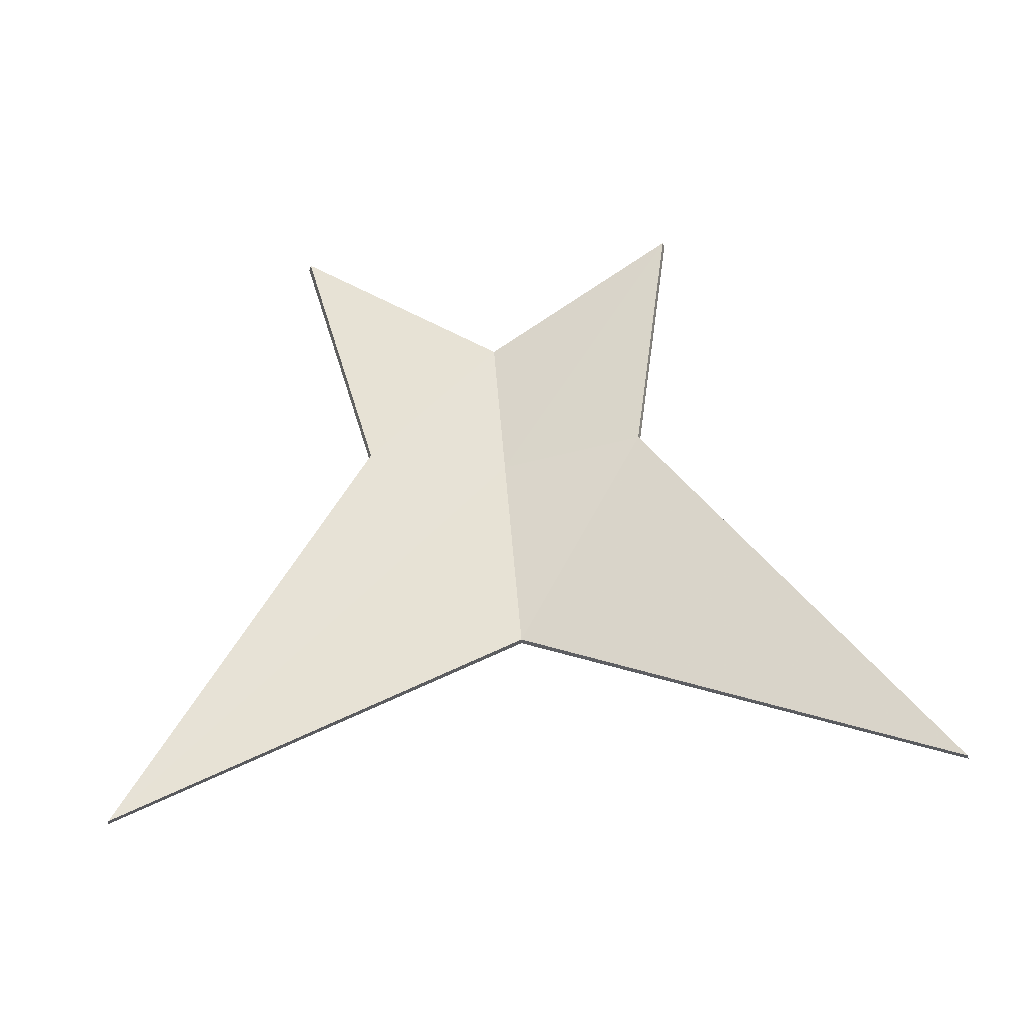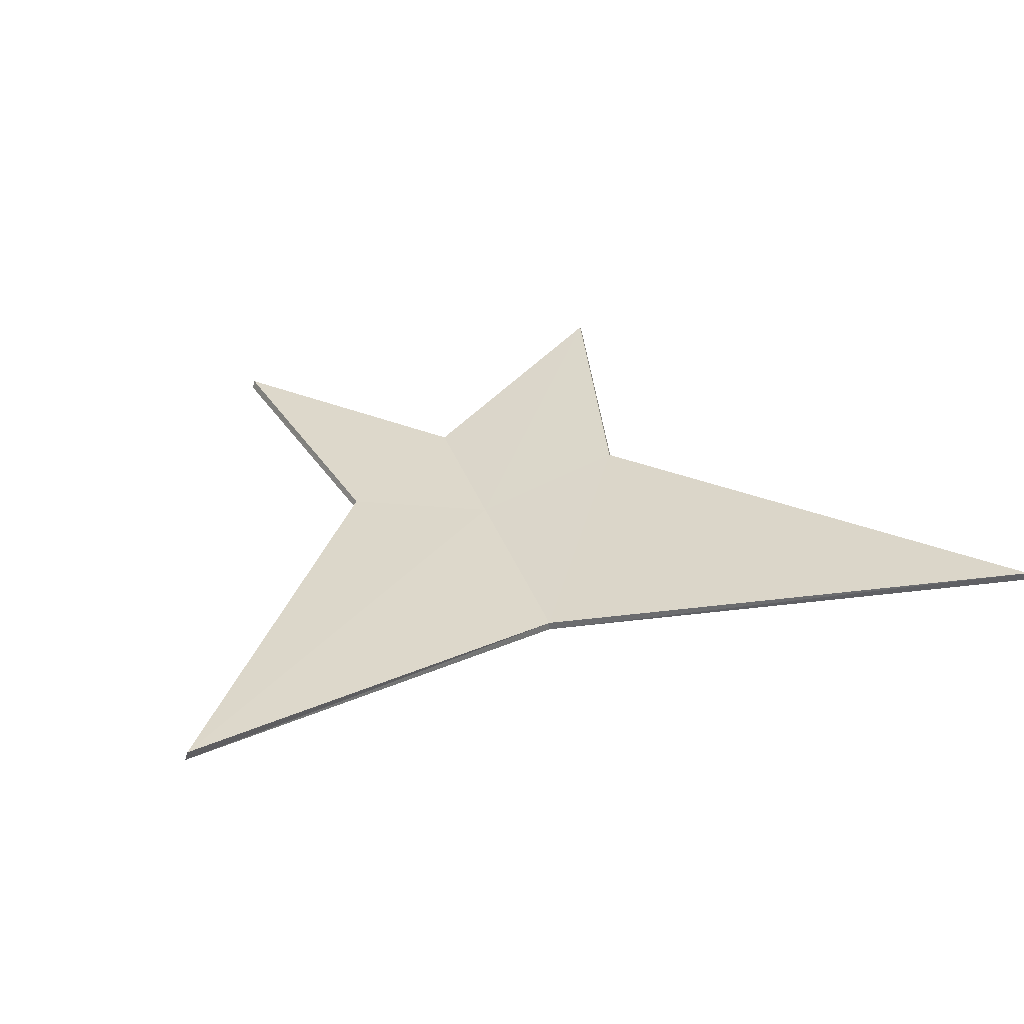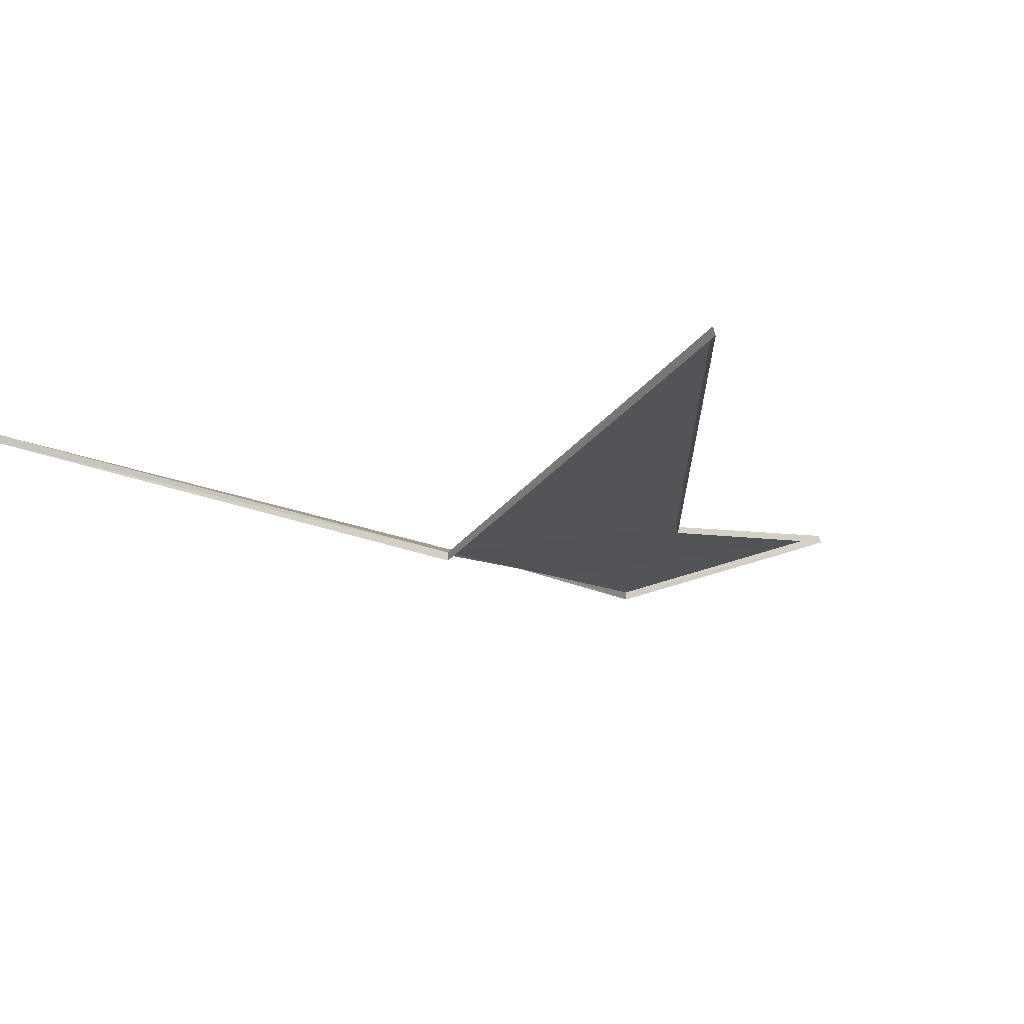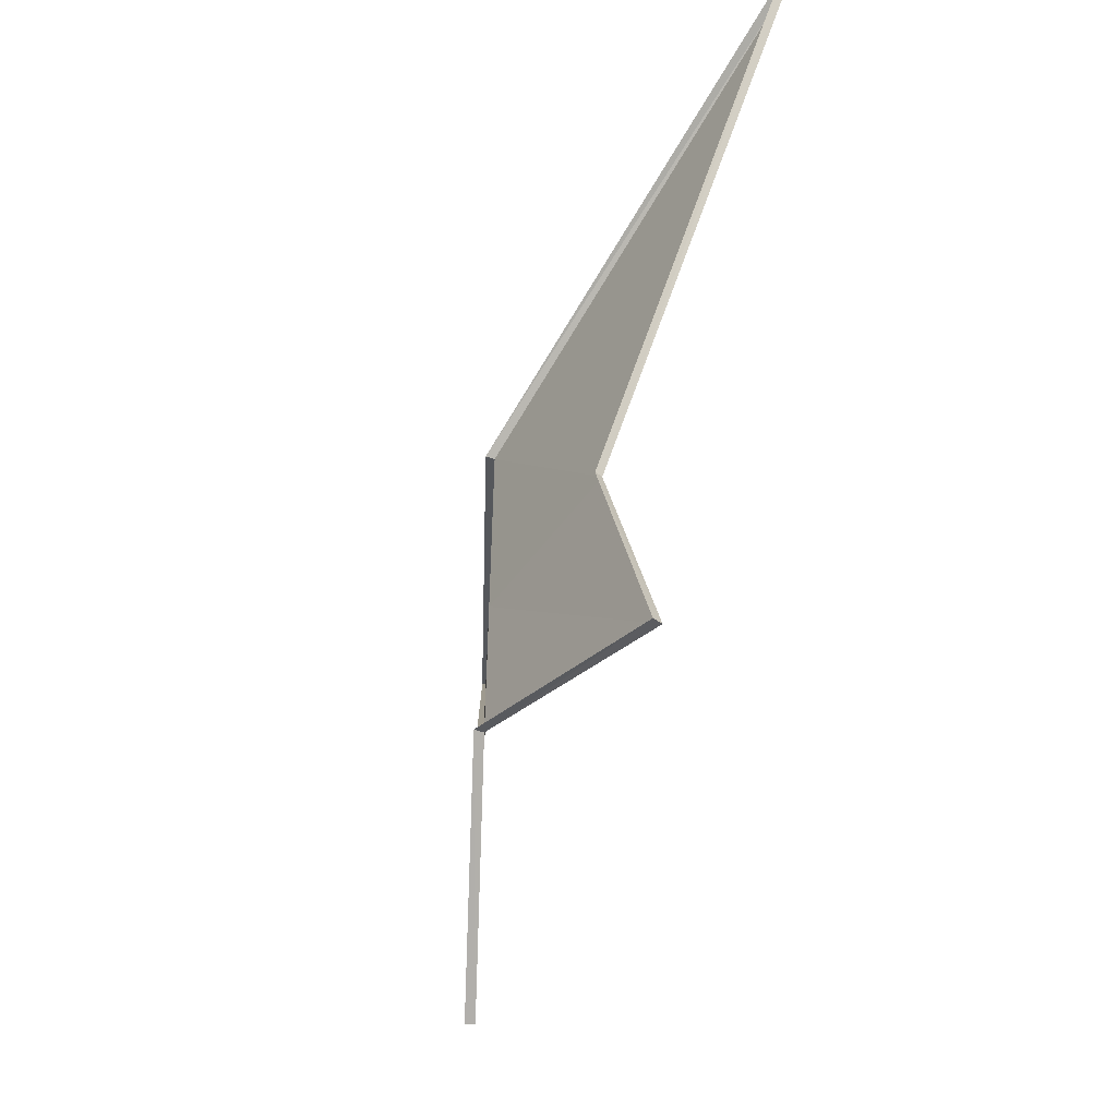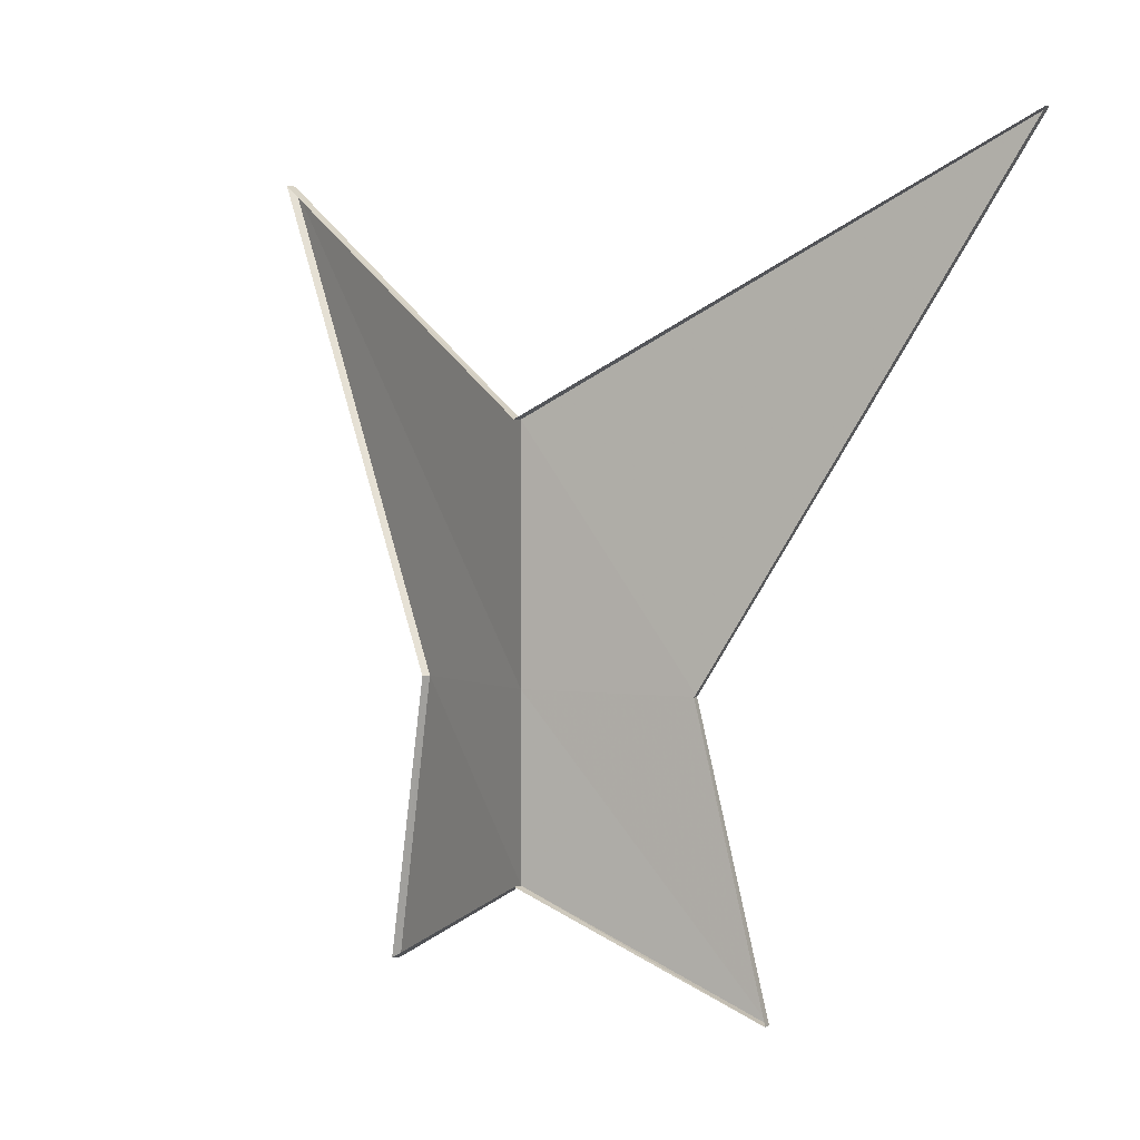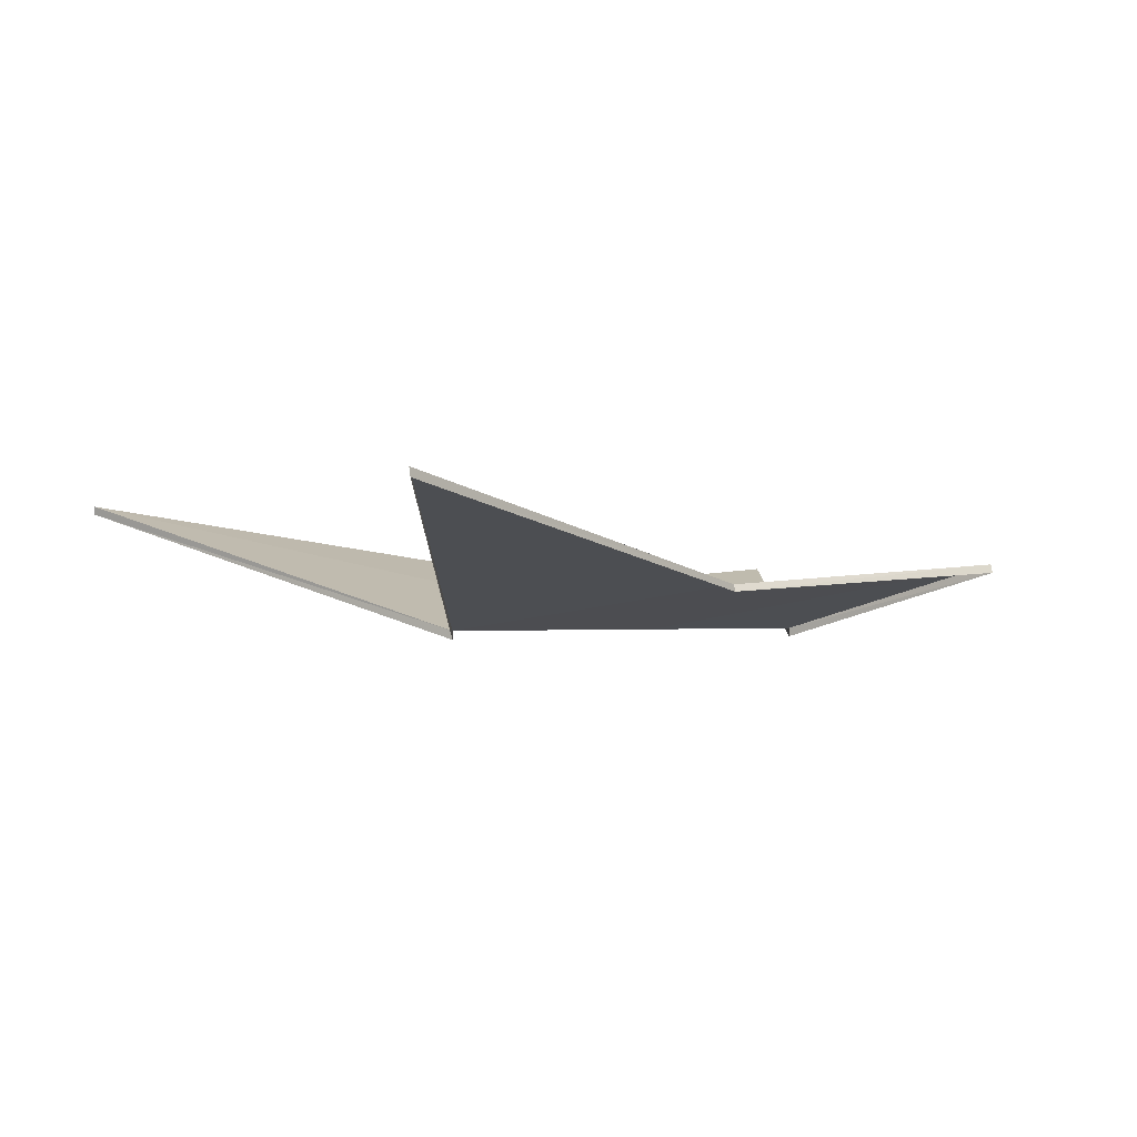
<metadata>
{"format":"obj","ext":"obj","renderer":"f3d","projection":"perspective","resolution":1024,"background":"white","views":[{"elev":58.8,"azim":-4.7,"up":"+Y"},{"elev":34.7,"azim":-18.4,"up":"+Y"},{"elev":-9.6,"azim":31.8,"up":"+Y"},{"elev":-54.7,"azim":70.7,"up":"+Z"},{"elev":2.5,"azim":41.9,"up":"+Z"},{"elev":-0.7,"azim":62.0,"up":"+Y"}]}
</metadata>
<code>
o Plane_Untitled
v 1.285 0.3926 -1.576
v -0 -0 -0.9915
v -1.285 0.3926 -1.576
v 0.931 0.28 0
v -0.000606 0.0519 -0
v -0.931 0.2799 0
v 2.557 0.7891 2.749
v -0 0 1.351
v -2.557 0.7891 2.749
v 1.27 0.4421 -1.576
v -0 0.05192 -0.9915
v -1.27 0.4421 -1.576
v 0.9164 0.3218 0
v -0.9164 0.3218 0
v 2.542 0.8387 2.749
v -0 0.05192 1.351
v -2.542 0.8387 2.749
f 5 13 10
f 14 5 11
f 16 15 13
f 17 16 5
f 11 10 1
f 10 13 4
f 12 11 2
f 14 12 3
f 15 16 8
f 13 15 7
f 17 14 6
f 16 17 9
f 11 5 10
f 12 14 11
f 5 16 13
f 14 17 5
f 2 11 1
f 1 10 4
f 3 12 2
f 6 14 3
f 7 15 8
f 4 13 7
f 9 17 6
f 8 16 9

</code>
